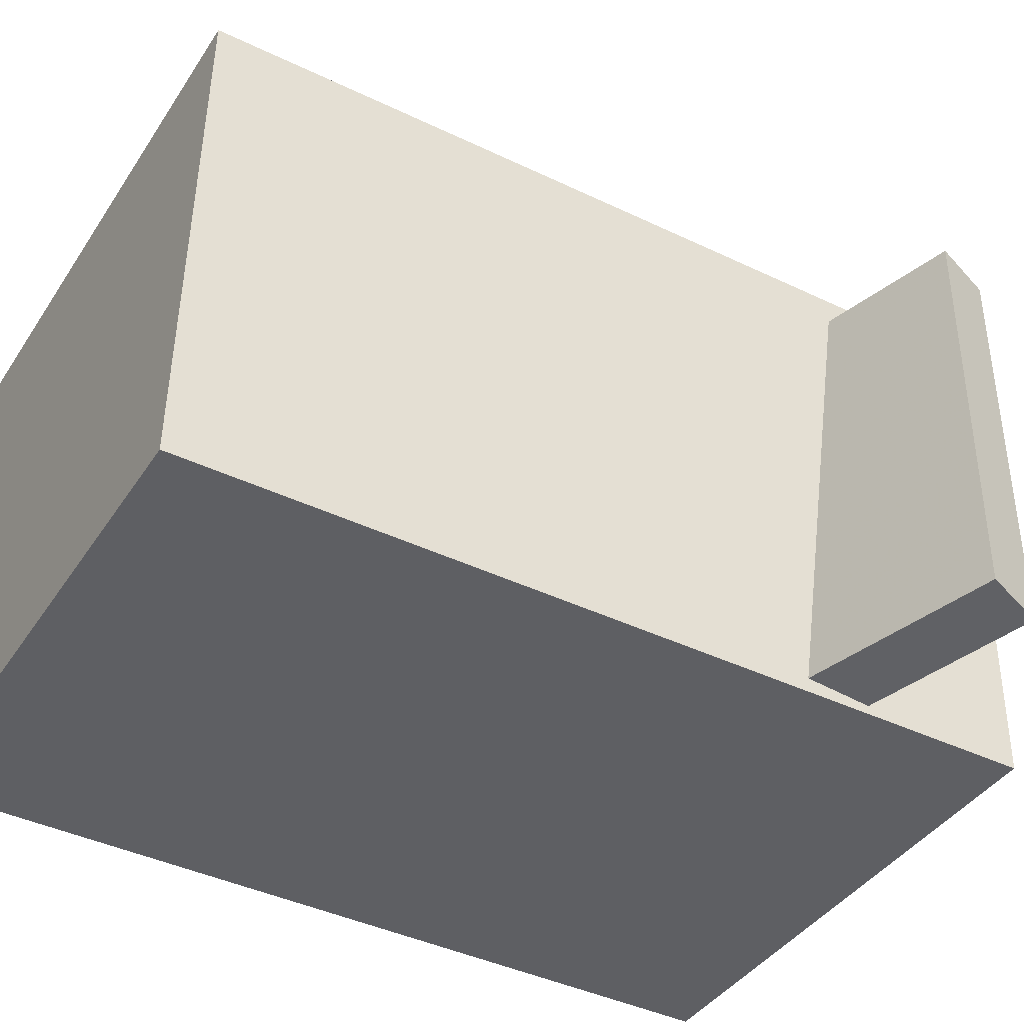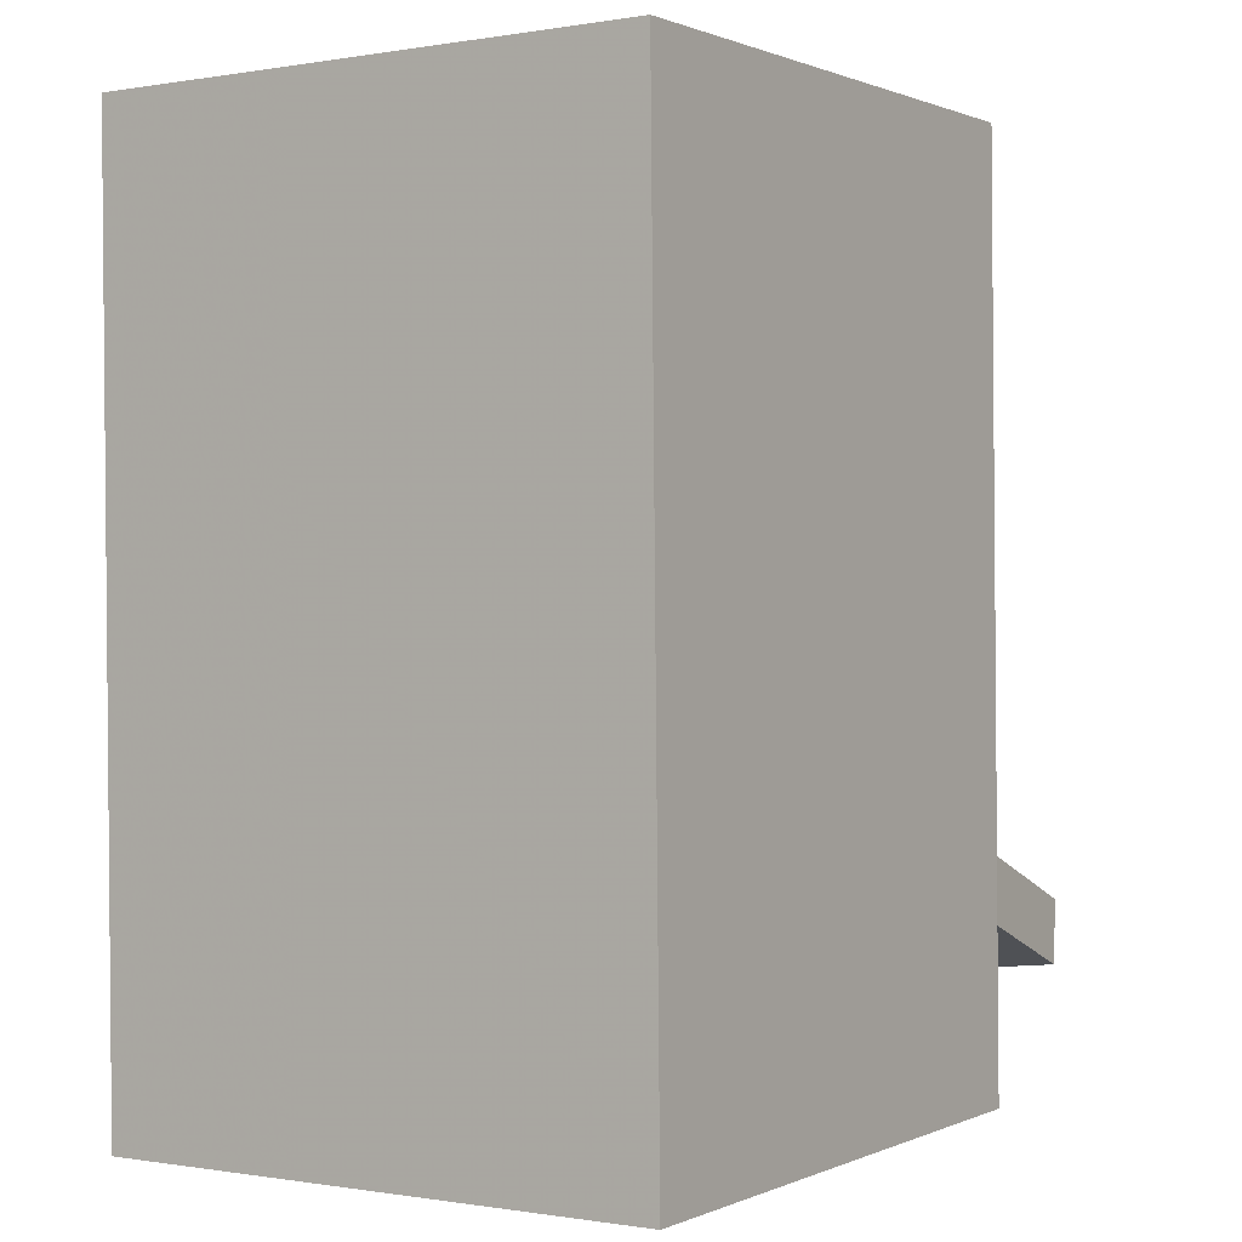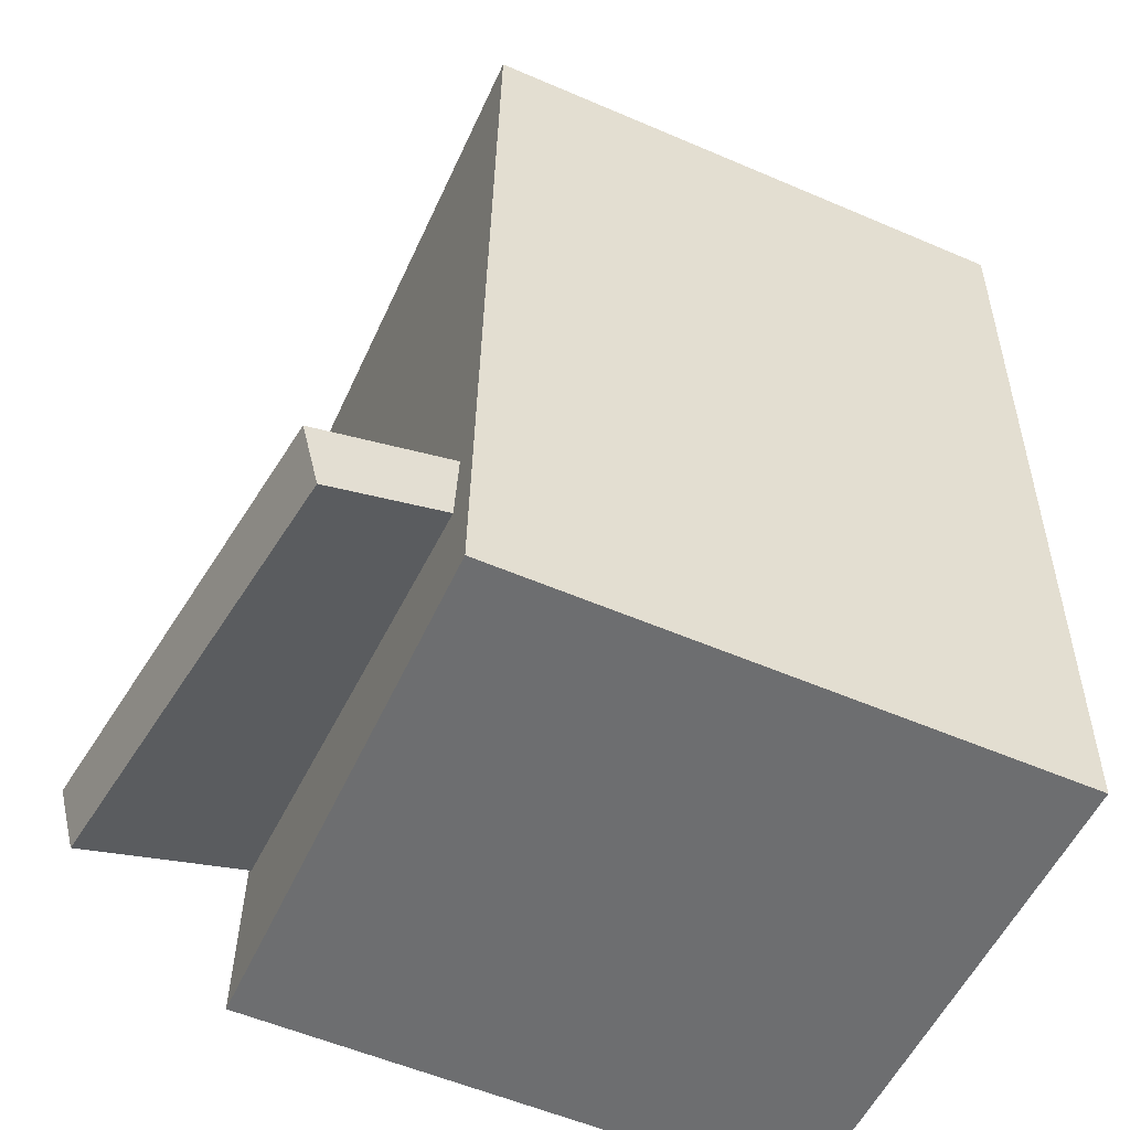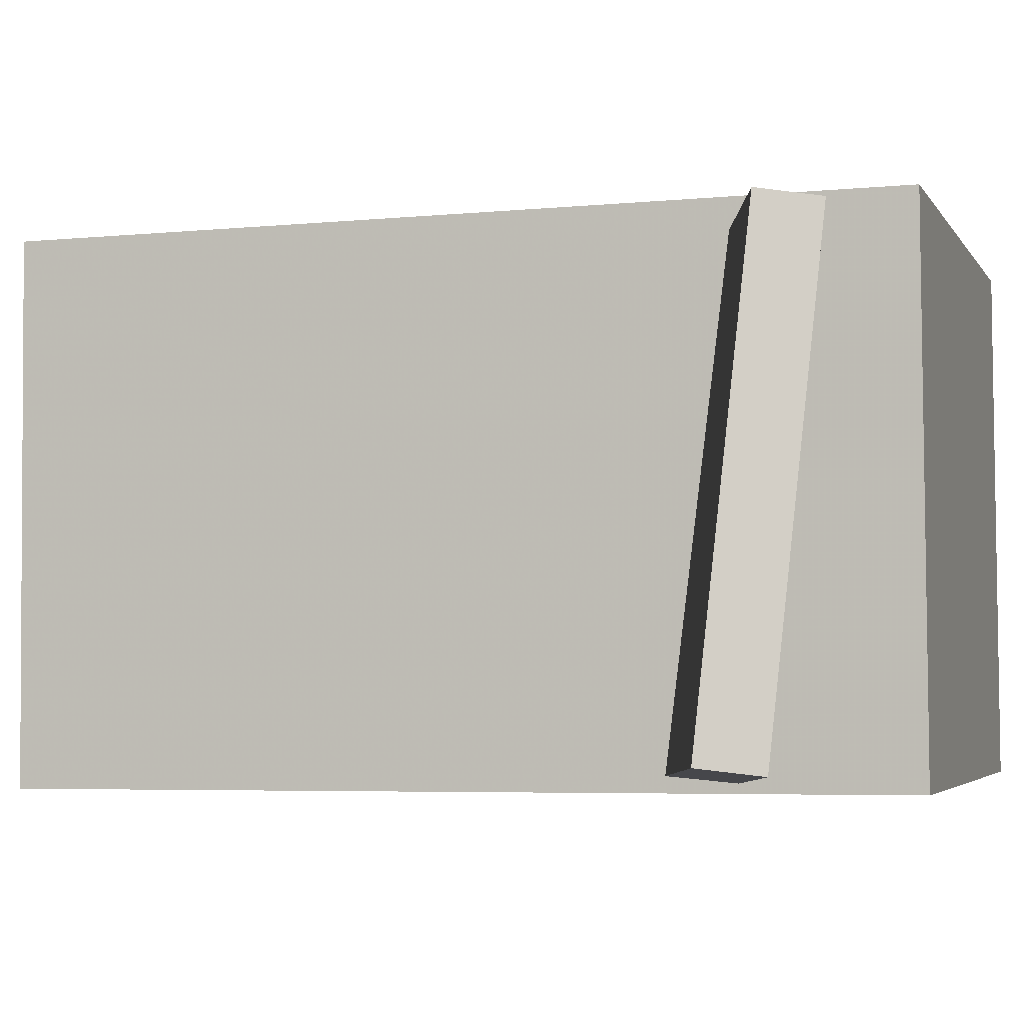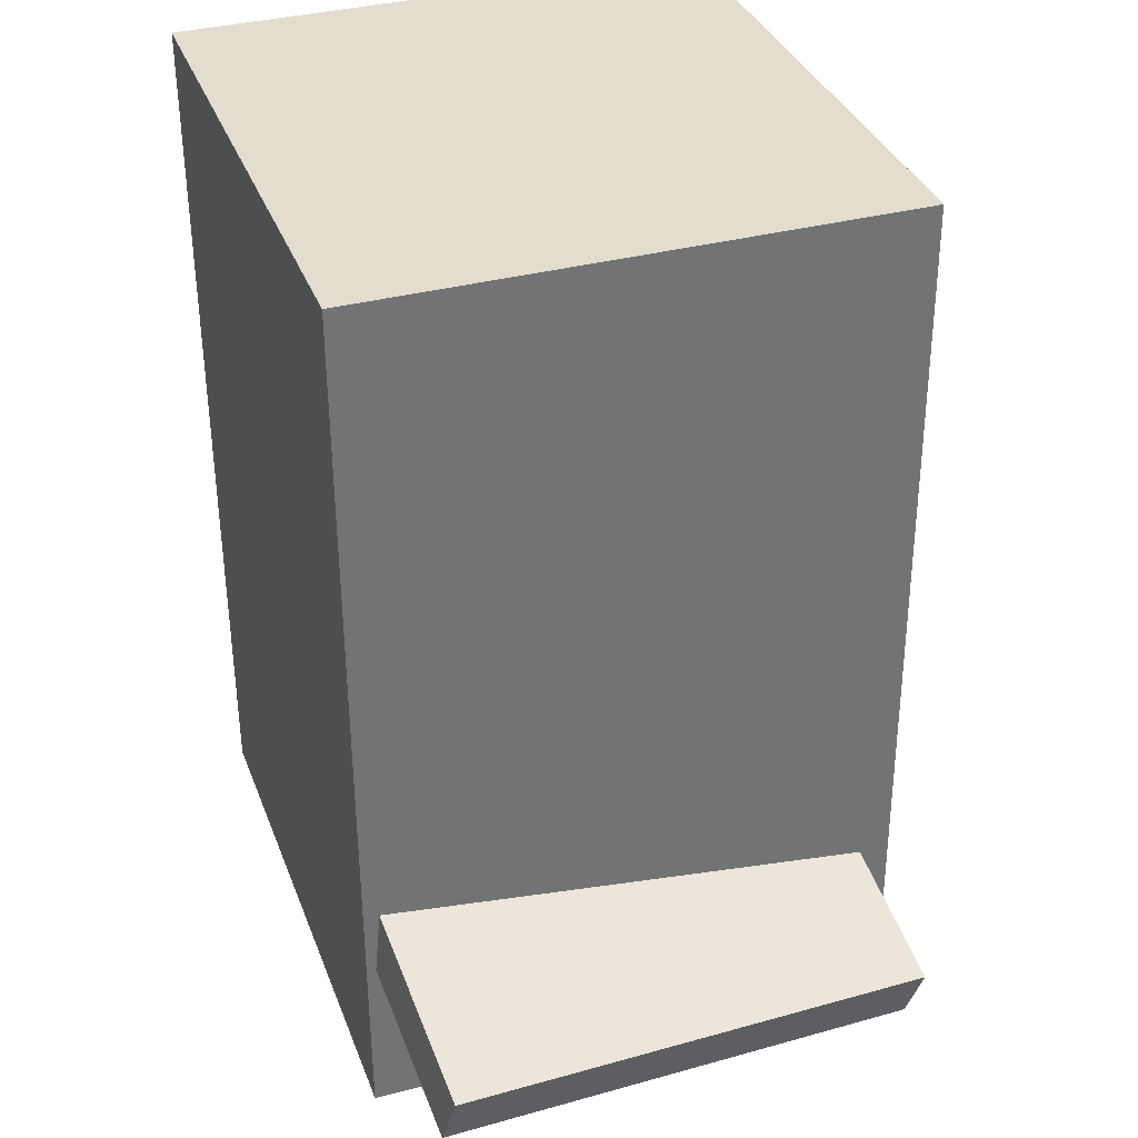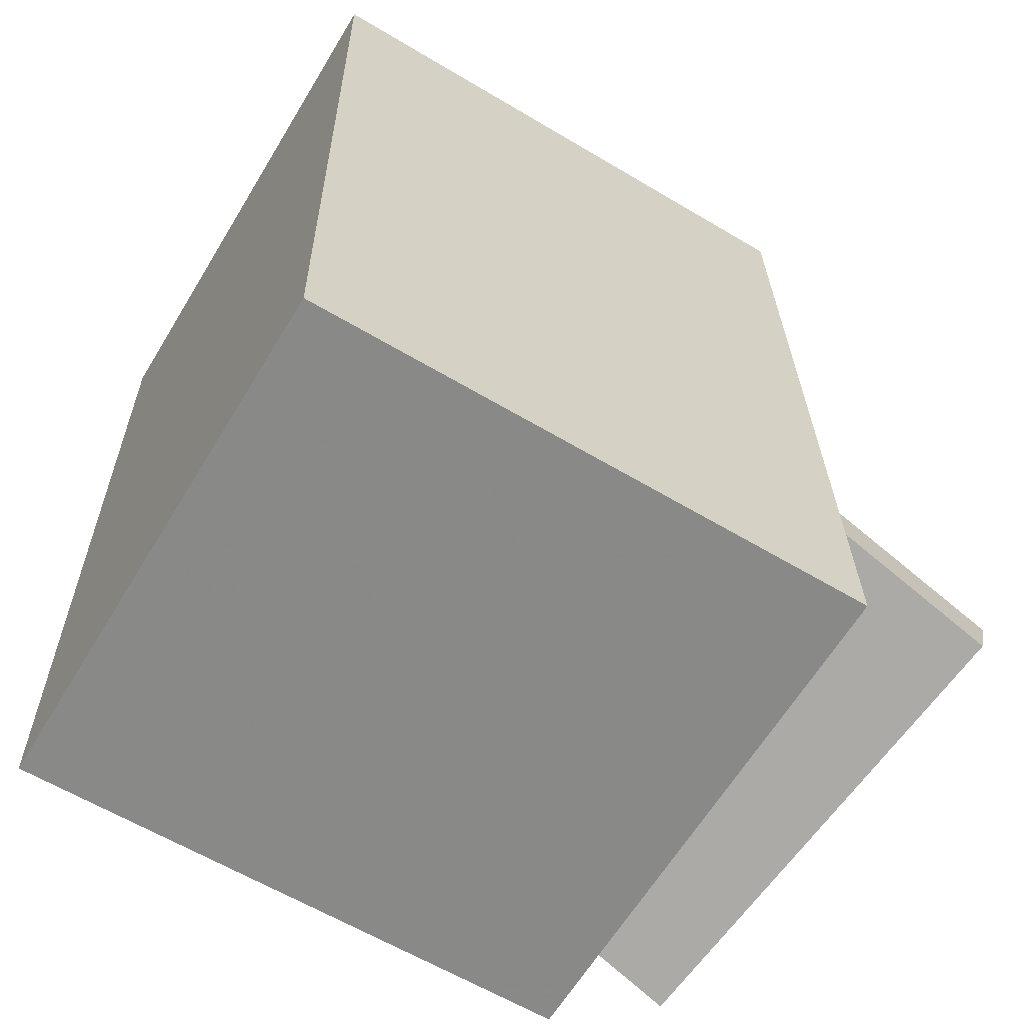
<metadata>
{"format":"obj","ext":"obj","renderer":"f3d","projection":"perspective","resolution":1024,"background":"white","views":[{"elev":-41.6,"azim":-120.9,"up":"+Z"},{"elev":-0.3,"azim":121.6,"up":"+Y"},{"elev":-54.0,"azim":-25.6,"up":"+Y"},{"elev":-5.2,"azim":-73.7,"up":"+Z"},{"elev":35.8,"azim":-110.4,"up":"+Y"},{"elev":-63.3,"azim":147.4,"up":"+Y"}]}
</metadata>
<code>
v -0.1915 -0.2159 -0.2114
v -0.156 -0.2576 0.2243
v -0.1736 -0.2693 -0.218
v -0.1381 -0.311 0.2178
v -0.4255 -0.2956 -0.1999
v -0.39 -0.3373 0.2358
v -0.4076 -0.349 -0.2065
v -0.3721 -0.3907 0.2292
f 1.0 7.0 5.0
f 1.0 3.0 7.0
f 1.0 4.0 3.0
f 1.0 2.0 4.0
f 3.0 8.0 7.0
f 3.0 4.0 8.0
f 5.0 7.0 8.0
f 5.0 8.0 6.0
f 1.0 5.0 6.0
f 1.0 6.0 2.0
f 2.0 6.0 8.0
f 2.0 8.0 4.0
v -0.2584 -0.4482 -0.2223
v -0.2698 -0.4485 0.2566
v -0.247 0.3371 -0.2216
v -0.2584 0.3369 0.2573
v 0.2486 -0.4556 -0.2102
v 0.2371 -0.4559 0.2687
v 0.26 0.3298 -0.2094
v 0.2486 0.3295 0.2695
f 9.0 15.0 13.0
f 9.0 11.0 15.0
f 9.0 12.0 11.0
f 9.0 10.0 12.0
f 11.0 16.0 15.0
f 11.0 12.0 16.0
f 13.0 15.0 16.0
f 13.0 16.0 14.0
f 9.0 13.0 14.0
f 9.0 14.0 10.0
f 10.0 14.0 16.0
f 10.0 16.0 12.0

</code>
